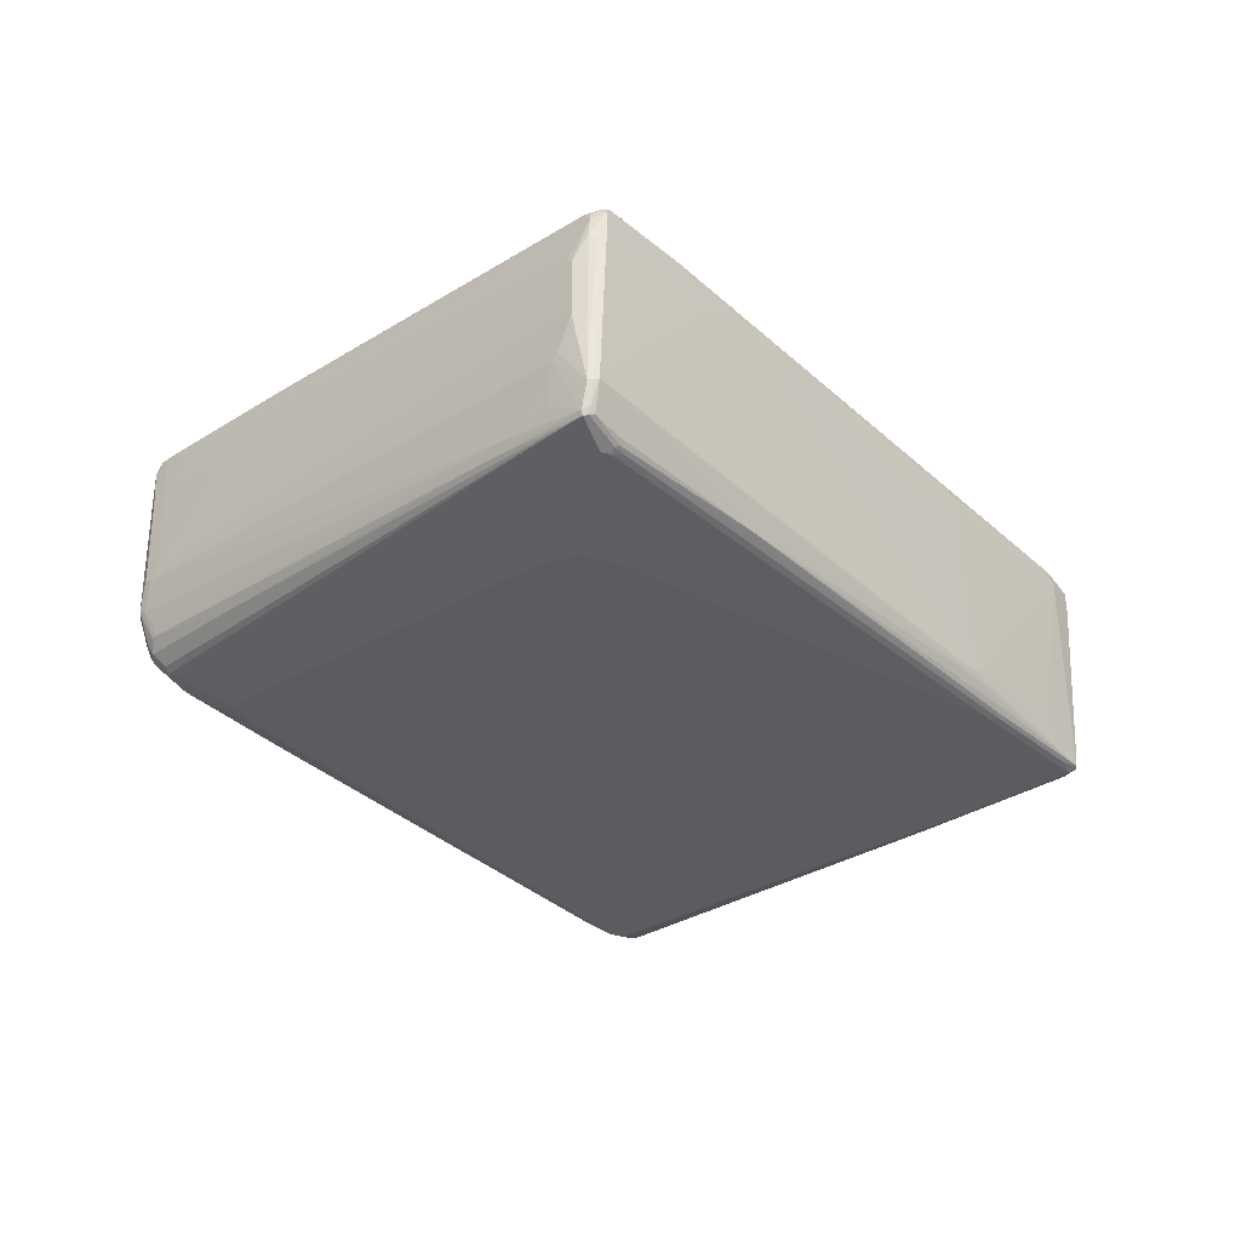
<metadata>
{"format":"obj","ext":"obj","renderer":"f3d","projection":"perspective","resolution":1024,"background":"white","views":[{"elev":-34.1,"azim":158.7,"up":"+Y"}]}
</metadata>
<code>
v 0.3673 0.2245 -0.8777
v 0.3605 0.2381 -0.8708
v 0.3775 0.2347 -0.8674
v 0.3911 0.2279 -0.8607
v 0.3945 0.2109 -0.8639
v 0.3979 0.1734 -0.8674
v 0.3843 0.1598 -0.8742
v 0.3673 0.1837 -0.8777
v 0.1937 0.1734 -0.7909
v 0.2312 0.2245 -0.8096
v 0.238 0.2381 -0.8096
v 0.3673 0.2449 -0.8572
v 0.3979 0.2347 -0.8469
v 0.5987 0.2313 -0.4761
v 0.4285 0.1224 -0.8368
v 0.4217 0.1156 -0.8503
v 0.3979 -0.1582 -0.8674
v 0.3877 -0.1565 -0.8708
v 0.3775 -0.153 -0.8725
v 0.3571 0.1734 -0.8725
v 0.1121 0.1734 -0.75
v 0.09521 0.1837 -0.7416
v 0.09521 0.2041 -0.7416
v 0.1904 0.2245 -0.7892
v 0.1972 0.2381 -0.7892
v 0.204 0.2449 -0.7756
v 0.3264 0.2653 -0.6735
v 0.3673 0.2653 -0.6938
v 0.4081 0.2653 -0.6938
v 0.4694 0.2653 -0.6122
v 0.5612 0.2551 -0.5204
v 0.7654 0.2551 -0.1529
v 0.9082 0.2551 0.1122
v 0.9047 0.2313 0.09519
v 0.8435 0.2109 -0.02715
v 0.8639 0.1292 -0.006701
v 0.8435 0.1088 -0.04759
v 0.8027 0.068 -0.1292
v 0.4217 -0.006753 -0.8503
v 0.9251 -0.03397 0.09519
v 0.4031 -0.1658 -0.8572
v 0.4013 -0.2109 -0.8503
v 0.3877 -0.2041 -0.8572
v 0.4353 -0.0748 -0.8232
v 0.4421 -0.08841 -0.8096
v 0.3775 -0.2143 -0.8521
v 0.3264 -0.2245 -0.8241
v 0.01011 -0.2347 -0.6684
v -0.5511 -0.2245 -0.3954
v -0.5408 -0.2143 -0.4031
v -0.5816 -0.2143 -0.3826
v 0.03051 0.1939 -0.7091
v 0.05441 0.2041 -0.7211
v 0.1768 0.2245 -0.7823
v 0.07646 0.2347 -0.7246
v 0.1811 0.2398 -0.7756
v 0.1888 0.2347 -0.7857
v -0.5171 0.1973 -0.4218
v -0.7415 0.1973 -0.2993
v 0.102 0.2449 -0.7143
v 0.2244 0.2653 -0.5715
v 0.04081 0.2449 -0.6735
v 0.5511 0.2653 -0.4897
v 0.7551 0.2653 -0.1223
v 0.8979 0.2653 0.1428
v 0.9286 0.2551 0.1529
v 0.9251 0.2313 0.1359
v 0.9251 0.1497 0.1156
v 0.9251 -0.05439 0.09519
v 0.9389 -0.04078 0.1223
v 0.3979 -0.2194 -0.8469
v 0.4421 -0.1701 -0.7892
v 0.4831 -0.1905 -0.7076
v 0.5 -0.2092 -0.6632
v 0.3877 -0.2177 -0.8503
v 0.9319 -0.068 0.1088
v 0.3264 -0.2381 -0.8096
v 0.3163 -0.2347 -0.8112
v 0 -0.2398 -0.6557
v -0.6735 -0.2602 -0.3086
v -0.6632 -0.2551 -0.3213
v -0.6531 -0.2449 -0.3342
v 0.306 -0.2398 -0.7985
v -0.5919 -0.2245 -0.3749
v -0.9082 -0.2551 -0.199
v -0.5987 -0.2041 -0.3741
v -0.5612 0.1327 -0.4031
v -0.4967 0.102 -0.4354
v -0.5783 0.1429 -0.3945
v -0.5783 0.1633 -0.3945
v -0.5375 0.1837 -0.4149
v 0.07904 0.2398 -0.7143
v -0.8623 0.1939 -0.2347
v -0.8843 0.1973 -0.2177
v -0.9005 0.199 -0.204
v -0.5255 0.1939 -0.4184
v -0.8597 0.1837 -0.2397
v -0.8775 0.2041 -0.204
v 0.1428 0.2653 -0.4897
v -0.8979 0.2041 -0.1837
v -0.04081 0.2449 -0.5918
v 0.8979 0.2653 0.1837
v 0.915 0.2619 0.1667
v 0.9286 0.2551 0.1785
v 0.9354 0.2415 0.1667
v 0.9389 0.2245 0.1632
v 0.9389 0.1429 0.1428
v 0.9389 -0.06119 0.1223
v 0.3877 -0.2245 -0.8368
v 0.8027 -0.2109 -0.06117
v 0.8775 -0.2321 0.1428
v 0.8674 -0.2398 0.1529
v 0.9319 -0.1292 0.1292
v 0.9115 -0.1701 0.1088
v 0.7687 -0.1905 -0.1564
v 0.9082 -0.1888 0.1122
v 0.3468 -0.2381 -0.8096
v 0.3264 -0.2449 -0.7959
v -0.6531 -0.2653 -0.306
v -0.6939 -0.2653 -0.2857
v -0.7551 -0.2602 -0.2679
v -0.7042 -0.2551 -0.301
v -0.8674 -0.2551 -0.2194
v -0.6939 -0.2449 -0.3137
v -0.8775 -0.2602 -0.2065
v -0.9115 -0.2585 -0.1904
v -0.9183 -0.2449 -0.1837
v -0.9115 -0.2449 -0.1973
v -0.8843 0.1429 -0.2313
v -0.8231 -0.1633 -0.2517
v -0.7823 -0.2041 -0.272
v -0.8843 0.1633 -0.2313
v -0.9047 0.1837 -0.2108
v -0.8929 0.1939 -0.2143
v -0.9209 0.1837 -0.199
v -0.9251 0.1905 -0.1837
v 0.08161 0.2653 -0.3878
v -0.1428 0.2449 -0.4694
v -0.9082 0.199 -0.1529
v -0.8979 0.2041 -0.1632
v -0.6735 0.2245 -0.02028
v -0.306 0.2449 -0.1837
v 0.8979 0.2602 0.2065
v 0.9183 0.2602 0.1861
v 0.8775 0.2653 0.204
v 0.9251 0.2449 0.1904
v 0.9319 0.2449 0.1768
v 0.9338 0.153 0.1734
v 0.9389 0.1633 0.1632
v 0.9389 -0.1224 0.1428
v 0.3571 -0.2398 -0.8062
v 0.8435 -0.2109 0.02028
v 0.8843 -0.2109 0.1019
v 0.9047 -0.2109 0.1428
v 0.8929 -0.2143 0.1734
v 0.8623 -0.2347 0.1734
v 0.8597 -0.2398 0.1632
v 0.7347 -0.2653 0.1837
v 0.8367 -0.2449 0.1428
v 0.3468 -0.2449 -0.7959
v 0.9133 -0.1862 0.1223
v 0.204 -0.2653 -0.5306
v -0.8979 -0.2653 -0.1837
v -0.9082 -0.2551 -0.1529
v -0.915 -0.2415 -0.1667
v -0.9183 -0.2245 -0.1632
v -0.9389 0.06119 -0.1632
v -0.9389 0.1224 -0.1837
v -0.9319 0.1224 -0.1973
v -0.9319 0.1633 -0.1973
v -0.9338 0.1734 -0.1938
v -0.9389 0.1633 -0.1837
v -0.9338 0.1658 -0.1632
v -0.9286 0.1684 -0.1529
v -0.9082 0.1888 -0.1326
v 0.04081 0.2653 -0.2653
v -0.3673 0.2449 -0.04072
v -0.8674 0.1888 -0.05086
v -0.8674 0.199 -0.07131
v -0.4388 0.2194 0.7246
v -0.4592 0.2194 0.6837
v -0.4489 0.2245 0.6735
v -0.6327 0.2245 0.204
v -0.6531 0.2245 0.1428
v -0.6735 0.2245 0.06117
v -0.4899 0.2245 0.5715
v -0.5715 0.2245 0.3674
v -0.4081 0.2449 0.1837
v -0.3877 0.2449 0.04072
v 0.8878 0.2551 0.2194
v 0.9047 0.2449 0.2108
v 0.7755 0.2602 0.2679
v 0.7143 0.2653 0.2857
v 0.9251 0.1633 0.1904
v 0.9338 -0.1327 0.1529
v 0.9133 -0.1939 0.1529
v 0.9183 -0.1837 0.1428
v 0.9056 -0.2041 0.1632
v 0.9133 -0.1734 0.1734
v 0.8843 -0.1837 0.1904
v 0.8435 -0.2041 0.2108
v 0.8214 -0.2347 0.2143
v 0.8393 -0.2398 0.1837
v 0.7373 -0.2602 0.204
v 0.7169 -0.2602 0.2244
v 0.6939 -0.2653 0.2244
v 0.7143 -0.2653 0.1428
v 0.3468 -0.2653 -0.4694
v 0.2856 -0.2653 -0.5306
v -0.8571 -0.2653 -0.1019
v -0.7211 -0.1292 0.272
v -0.9047 -0.2313 -0.1359
v -0.9082 -0.153 -0.1122
v -0.9183 -0.1224 -0.1223
v -0.8367 -0.2653 -0.06117
v -0.745 -0.2551 0.1529
v -0.4184 -0.2347 0.7857
v -0.4592 -0.2143 0.7246
v -0.5 -0.1939 0.6632
v -0.4353 -0.1088 0.8436
v -0.9389 0.1429 -0.1632
v -0.8911 -0.1156 -0.06787
v -0.6803 -0.1088 0.3538
v -0.6463 -0.0748 0.4218
v -0.9319 0.1497 -0.1497
v -0.7654 0.1888 0.1529
v -0.7858 0.1888 0.1122
v -0.5851 0.1905 0.5034
v 0.0204 0.2653 -0.204
v -0.5816 0.199 0.5
v -0.7246 0.199 0.2143
v -0.3979 0.2194 0.8062
v -0.3673 0.2245 0.8368
v -0.3673 0.2449 0.3674
v -0.3877 0.2449 0.2857
v 0 0.2653 0.06117
v 0 0.2653 -0.1019
v 0.8367 0.2449 0.2526
v 0.7246 0.2551 0.301
v -0.1733 0.2143 0.7909
v -0.09172 0.2143 0.75
v 0.9047 0.1224 0.2108
v 0.8435 0.2245 0.2517
v 0.6123 0.2602 0.3495
v 0.5919 0.2653 0.3469
v 0.9251 -0.1224 0.1699
v 0.926 -0.1429 0.1632
v 0.9115 -0.1633 0.1768
v 0.7211 -0.2041 0.2924
v 0.7823 -0.2041 0.2517
v 0.7194 -0.2551 0.2347
v 0.8189 -0.2398 0.204
v 0.7091 -0.2143 0.2959
v 0.7007 -0.2177 0.2993
v 0.6174 -0.2347 0.3368
v 0.7007 -0.2585 0.238
v -0.2584 -0.2585 0.8096
v -0.2423 -0.2602 0.7959
v -0.2652 -0.2653 0.7959
v -0.7823 -0.1292 0.1497
v -0.8843 -0.1292 -0.0543
v -0.9047 -0.1292 -0.09519
v -0.7347 -0.2653 0.1223
v -0.3707 -0.2483 0.8402
v -0.3775 -0.2347 0.8469
v -0.4013 0.1497 0.8708
v -0.4217 0.04758 0.8503
v -0.4421 -0.09522 0.8299
v -0.7279 0.068 0.2584
v -0.7075 0.04758 0.2993
v -0.3809 -0.2177 0.8503
v -0.3673 -0.2245 0.8572
v -0.4081 -0.102 0.8572
v -0.3877 0.1429 0.8777
v -0.5443 0.1088 0.6055
v -0.4217 0.1905 0.8096
v -0.4184 0.199 0.8062
v -0.3979 0.1684 0.8674
v -0.4149 0.2109 0.7959
v -0.3775 0.2194 0.8469
v -0.3673 0.2109 0.8639
v -0.3264 0.2245 0.8368
v 0.5715 0.2653 0.3469
v 0.08161 0.2449 0.5918
v -0.102 0.2449 0.5715
v -0.1836 0.2449 0.551
v -0.2244 0.2449 0.5306
v -0.2856 0.2449 0.4694
v -0.306 0.2449 0.449
v 0.0204 0.2653 0.1223
v 0.306 0.2245 0.5383
v 0.8266 0.2347 0.2601
v 0.6224 0.2551 0.3521
v -0.1632 0.2194 0.778
v -0.306 0.2194 0.8394
v -0.3163 0.2143 0.8521
v -0.3264 0.2041 0.8648
v -0.3367 0.1939 0.8725
v -0.2788 0.1837 0.8436
v -0.2788 -0.1224 0.8436
v -0.2108 -0.1224 0.8096
v -0.1428 -0.102 0.7756
v -0.006801 -0.02036 0.7076
v -0.006801 0.102 0.7076
v -0.07481 0.2041 0.7416
v 0.602 0.2551 0.3622
v 0.1937 0.2347 0.5868
v 0.204 0.2398 0.5739
v 0.2959 0.2143 0.5459
v 0.9047 -0.102 0.1904
v 0.5579 -0.1429 0.3945
v 0.6599 -0.1633 0.3333
v 0.7619 -0.1633 0.272
v 0.3128 0.2041 0.5375
v 0.272 -0.08161 0.5577
v 0.2312 -0.1633 0.5782
v 0.3979 -0.153 0.4847
v 0.1836 0.2449 0.5715
v 0.8639 -0.1429 0.2108
v 0.4763 -0.1837 0.4354
v 0.5783 -0.2041 0.3741
v -0.2397 -0.2551 0.8062
v 0.4235 -0.2143 0.4591
v 0.5579 -0.2177 0.3809
v 0.3724 -0.2347 0.4796
v -0.2805 -0.2551 0.8266
v -0.2992 -0.2585 0.8299
v -0.306 -0.2653 0.8163
v -0.3264 -0.2653 0.8163
v -0.3468 -0.2602 0.8137
v -0.3571 -0.2551 0.8266
v -0.3537 -0.2517 0.8436
v -0.3809 0.1905 0.8708
v -0.3264 -0.2245 0.8572
v -0.3673 0.1429 0.8777
v -0.3673 0.1837 0.8777
v -0.3827 0.2066 0.8572
v -0.3775 0.199 0.8674
v -0.3468 0.2109 0.8639
v -0.3264 0.2177 0.8503
v -0.1836 0.2245 0.7756
v 0.2244 0.2653 0.2448
v 0.1224 0.2653 0.204
v 0.06121 0.2653 0.1632
v -0.3468 0.1973 0.8708
v -0.306 -0.1224 0.8572
v -0.306 0.1837 0.8572
v -0.2992 -0.2245 0.8436
v -0.09521 -0.2245 0.7416
v -0.1972 -0.1224 0.8028
v -0.1156 -0.102 0.7619
v 0.006801 -0.02036 0.7007
v 0.006801 0.102 0.7007
v 0.1904 -0.1837 0.5986
v 0.4353 -0.2041 0.4557
v -0.1156 -0.2381 0.7483
v -0.2423 -0.2449 0.8112
v 0.2296 -0.2347 0.5612
v 0.1088 -0.2381 0.6258
v 0.1658 -0.2041 0.6072
v 0.227 -0.2245 0.5663
v -0.2831 -0.2449 0.8316
v -0.3196 -0.2381 0.8503
v -0.3332 -0.2517 0.8436
v -0.107 -0.2347 0.7448
v 0.1173 -0.2347 0.6225
f 1 2 3
f 205 259 206
f 211 260 212
f 211 220 260
f 212 260 261
f 212 261 262
f 213 262 214
f 214 262 261
f 214 261 222
f 205 258 259
f 215 263 216
f 216 264 217
f 217 220 218
f 217 264 265
f 217 265 220
f 218 220 219
f 220 266 267
f 220 267 268
f 220 268 269
f 216 263 264
f 205 257 258
f 205 256 257
f 205 251 256
f 195 247 199
f 195 199 196
f 196 199 198
f 199 247 246
f 199 246 248
f 199 248 200
f 200 248 249
f 200 249 250
f 200 250 201
f 201 250 202
f 202 251 205
f 202 205 252
f 202 252 203
f 202 250 249
f 202 249 253
f 202 253 254
f 202 254 255
f 202 255 251
f 203 252 205
f 220 269 270
f 220 270 221
f 220 221 224
f 220 224 223
f 232 280 233
f 233 280 281
f 233 281 339
f 233 339 340
f 233 340 282
f 233 282 245
f 233 245 283
f 233 283 284
f 233 284 285
f 233 285 286
f 233 286 287
f 233 287 288
f 233 288 289
f 233 289 234
f 234 289 290
f 234 290 236
f 234 236 235
f 238 291 309
f 238 309 292
f 230 232 231
f 195 246 247
f 230 280 232
f 230 277 279
f 220 223 261
f 220 261 260
f 220 265 271
f 220 271 272
f 220 272 273
f 220 273 274
f 220 274 266
f 221 270 269
f 221 269 225
f 222 261 223
f 225 269 275
f 225 275 266
f 225 266 228
f 226 228 230
f 226 230 227
f 228 276 277
f 228 277 230
f 228 266 278
f 228 278 276
f 230 279 280
f 238 292 243
f 194 242 246
f 192 193 244
f 159 207 160
f 160 208 209
f 160 207 208
f 163 210 164
f 164 211 212
f 164 212 262
f 164 262 213
f 164 213 214
f 158 207 159
f 164 214 166
f 164 210 215
f 164 215 216
f 164 216 217
f 164 217 218
f 164 218 219
f 164 219 220
f 164 220 211
f 166 214 167
f 164 166 165
f 158 205 206
f 158 204 205
f 157 204 158
f 148 150 149
f 148 194 246
f 148 246 195
f 150 195 196
f 150 196 197
f 150 197 161
f 154 161 197
f 154 197 196
f 154 196 198
f 154 198 155
f 155 198 199
f 155 199 200
f 155 200 201
f 155 201 202
f 155 202 156
f 156 202 203
f 156 203 157
f 157 203 205
f 157 205 204
f 167 221 172
f 167 172 168
f 167 214 222
f 167 222 223
f 182 234 186
f 183 187 234
f 183 234 184
f 184 234 235
f 184 235 185
f 185 235 188
f 186 234 187
f 188 235 236
f 188 236 237
f 188 237 189
f 189 237 229
f 190 238 191
f 190 192 244
f 190 244 239
f 190 239 240
f 190 240 241
f 190 241 238
f 191 238 243
f 191 243 242
f 182 233 234
f 193 245 244
f 180 233 182
f 180 182 181
f 167 223 224
f 167 224 221
f 168 172 171
f 168 171 169
f 169 171 170
f 172 221 173
f 173 221 225
f 173 225 174
f 174 226 227
f 174 227 178
f 174 178 175
f 174 225 228
f 174 228 226
f 176 177 229
f 177 189 229
f 178 227 230
f 178 230 231
f 178 231 179
f 179 231 232
f 180 232 233
f 148 195 150
f 238 241 291
f 239 293 240
f 298 347 299
f 299 347 346
f 299 346 300
f 300 348 349
f 300 349 301
f 300 346 334
f 300 334 348
f 301 349 350
f 298 346 347
f 301 350 351
f 302 351 352
f 302 352 303
f 303 352 353
f 303 353 304
f 304 353 305
f 305 353 314
f 311 317 312
f 314 353 352
f 301 351 302
f 298 335 346
f 298 336 335
f 298 345 336
f 282 295 341
f 282 341 318
f 283 342 286
f 283 286 285
f 283 285 284
f 286 342 343
f 286 343 287
f 287 343 344
f 287 344 288
f 288 344 290
f 288 290 289
f 294 341 295
f 294 308 318
f 294 318 341
f 295 340 296
f 296 340 339
f 296 339 297
f 297 339 298
f 298 339 345
f 314 352 315
f 315 352 316
f 316 354 317
f 316 352 351
f 333 336 338
f 333 338 337
f 334 346 335
f 334 364 363
f 334 363 362
f 334 362 348
f 348 362 349
f 349 362 357
f 349 357 365
f 349 365 360
f 349 360 354
f 349 354 350
f 350 354 351
f 354 360 355
f 356 365 357
f 356 359 366
f 356 366 365
f 358 361 366
f 358 366 359
f 329 331 330
f 282 340 295
f 329 332 331
f 328 364 332
f 316 351 354
f 317 354 320
f 320 354 321
f 321 354 355
f 321 355 323
f 322 356 357
f 322 357 362
f 322 362 326
f 322 325 358
f 322 358 359
f 322 359 356
f 323 360 361
f 323 361 358
f 323 358 324
f 323 355 360
f 326 362 363
f 326 363 327
f 327 363 364
f 327 364 328
f 328 332 329
f 239 244 293
f 281 345 339
f 281 338 336
f 242 313 310
f 243 292 309
f 243 309 314
f 243 314 315
f 243 315 316
f 243 316 317
f 243 317 311
f 244 306 293
f 242 312 313
f 244 245 318
f 244 308 307
f 244 307 306
f 245 282 318
f 246 310 248
f 248 310 319
f 248 319 249
f 249 319 310
f 249 310 313
f 244 318 308
f 242 311 312
f 242 243 311
f 242 310 246
f 240 294 295
f 240 295 296
f 240 296 297
f 240 297 298
f 240 298 299
f 240 299 300
f 240 300 301
f 240 301 302
f 240 302 303
f 240 303 304
f 240 304 305
f 240 305 241
f 240 293 306
f 240 306 307
f 240 307 308
f 240 308 294
f 241 305 314
f 241 314 309
f 241 309 291
f 249 313 312
f 249 312 317
f 249 317 320
f 249 320 321
f 266 274 336
f 266 336 333
f 266 333 278
f 266 275 267
f 267 275 269
f 267 269 268
f 272 332 364
f 272 364 334
f 272 334 335
f 272 335 274
f 272 274 273
f 274 335 336
f 276 278 337
f 276 337 277
f 277 337 279
f 278 333 337
f 279 337 280
f 280 337 281
f 281 337 338
f 265 272 271
f 281 336 345
f 264 272 265
f 264 331 332
f 249 321 323
f 249 323 253
f 251 255 322
f 251 322 257
f 251 257 256
f 253 323 324
f 253 324 254
f 254 324 358
f 254 358 325
f 254 325 255
f 255 325 322
f 257 326 327
f 257 327 328
f 257 328 259
f 257 259 258
f 257 322 326
f 263 329 330
f 263 330 331
f 263 331 264
f 264 332 272
f 146 194 148
f 146 242 194
f 146 191 242
f 32 65 33
f 33 65 66
f 33 66 67
f 33 67 34
f 34 67 68
f 34 68 36
f 34 36 35
f 36 68 40
f 32 64 65
f 36 40 37
f 39 69 44
f 40 68 107
f 40 107 70
f 40 70 108
f 40 108 69
f 41 45 42
f 42 71 43
f 42 45 72
f 37 40 38
f 32 63 64
f 31 63 32
f 30 63 31
f 27 229 237
f 27 237 236
f 27 236 290
f 27 290 344
f 27 344 343
f 27 343 342
f 27 342 283
f 27 283 245
f 27 245 193
f 27 193 145
f 27 145 102
f 27 102 65
f 27 65 64
f 27 64 63
f 27 63 30
f 27 30 29
f 27 29 28
f 27 60 62
f 27 62 61
f 42 72 73
f 42 73 74
f 42 74 71
f 43 75 46
f 51 87 88
f 51 88 52
f 52 88 87
f 52 87 89
f 52 89 90
f 52 90 91
f 52 91 53
f 53 91 54
f 54 91 96
f 54 96 57
f 55 92 56
f 55 93 94
f 55 94 95
f 55 95 92
f 58 96 97
f 58 97 93
f 58 93 59
f 60 92 95
f 60 95 98
f 51 89 87
f 27 176 229
f 51 86 89
f 51 84 85
f 43 71 75
f 44 69 76
f 44 76 45
f 45 73 72
f 45 76 73
f 46 77 78
f 46 78 47
f 46 75 77
f 47 78 48
f 48 79 80
f 48 80 81
f 48 81 82
f 48 82 49
f 48 78 83
f 48 83 79
f 49 82 124
f 49 124 84
f 49 84 51
f 49 51 50
f 51 85 86
f 60 98 62
f 27 137 176
f 27 61 99
f 8 18 19
f 8 19 20
f 8 20 9
f 9 21 22
f 9 22 23
f 9 23 10
f 9 20 19
f 9 19 21
f 7 18 8
f 10 23 53
f 10 24 25
f 10 25 11
f 11 25 26
f 11 26 12
f 12 27 28
f 12 28 29
f 12 29 30
f 12 30 31
f 10 53 24
f 7 17 18
f 6 17 7
f 6 39 17
f 1 3 4
f 1 4 5
f 1 5 6
f 1 6 7
f 1 7 8
f 1 8 9
f 1 9 10
f 1 10 11
f 1 11 2
f 2 12 3
f 2 11 12
f 3 12 13
f 3 13 4
f 4 13 5
f 5 13 14
f 5 14 15
f 5 15 16
f 5 16 6
f 6 16 39
f 12 31 13
f 12 26 27
f 13 31 32
f 13 32 33
f 19 50 51
f 19 51 21
f 21 52 22
f 21 51 52
f 22 52 53
f 22 53 23
f 24 53 54
f 24 54 25
f 25 55 56
f 25 56 26
f 25 54 57
f 25 57 96
f 25 96 58
f 25 58 59
f 25 59 93
f 25 93 55
f 26 56 92
f 26 92 60
f 26 60 27
f 19 49 50
f 27 99 137
f 19 48 49
f 19 46 47
f 13 33 14
f 14 33 34
f 14 34 35
f 14 35 15
f 15 35 36
f 15 36 37
f 15 37 38
f 15 38 16
f 16 38 40
f 16 40 69
f 16 69 39
f 17 41 42
f 17 42 43
f 17 43 18
f 17 39 44
f 17 44 45
f 17 45 41
f 18 43 19
f 19 43 46
f 19 47 48
f 61 62 101
f 61 101 99
f 62 98 100
f 118 209 162
f 118 162 119
f 119 162 209
f 119 209 208
f 119 208 207
f 119 207 158
f 119 158 206
f 119 206 259
f 118 160 209
f 119 259 328
f 119 329 263
f 119 263 215
f 119 215 210
f 119 210 163
f 119 163 120
f 120 163 121
f 121 163 125
f 121 123 122
f 119 328 329
f 117 151 160
f 116 153 152
f 116 154 153
f 109 151 117
f 109 112 151
f 110 116 152
f 110 152 111
f 111 152 153
f 111 153 154
f 111 154 112
f 112 154 155
f 112 155 156
f 112 156 157
f 112 157 158
f 112 158 159
f 112 159 160
f 112 160 151
f 113 150 161
f 113 161 116
f 113 116 114
f 114 116 115
f 116 161 154
f 125 163 126
f 126 163 164
f 126 164 127
f 127 164 165
f 139 232 180
f 139 180 181
f 139 181 182
f 139 182 140
f 140 183 184
f 140 184 185
f 140 182 186
f 140 186 187
f 140 187 183
f 141 185 188
f 141 188 189
f 141 189 177
f 141 177 142
f 143 190 191
f 143 191 146
f 143 146 144
f 143 145 193
f 143 193 192
f 143 192 190
f 139 179 232
f 106 148 149
f 139 178 179
f 137 177 176
f 127 165 166
f 127 166 167
f 127 167 168
f 127 168 128
f 128 168 169
f 128 169 129
f 129 169 170
f 129 170 132
f 132 170 171
f 132 171 133
f 133 171 135
f 133 135 134
f 135 171 136
f 136 171 172
f 136 172 173
f 136 173 174
f 136 174 175
f 136 175 139
f 137 142 177
f 139 175 178
f 106 146 148
f 106 147 146
f 105 147 106
f 74 115 116
f 74 116 110
f 75 109 117
f 75 117 77
f 76 108 150
f 76 150 113
f 77 117 160
f 77 160 118
f 77 118 83
f 77 83 78
f 79 83 80
f 80 119 120
f 80 120 121
f 80 121 122
f 80 122 81
f 80 83 118
f 80 118 119
f 81 122 82
f 82 122 123
f 73 115 74
f 82 123 85
f 73 114 115
f 73 76 113
f 62 100 101
f 65 102 103
f 65 103 66
f 66 103 104
f 66 104 105
f 66 105 106
f 66 106 67
f 67 106 107
f 67 107 68
f 69 108 76
f 70 107 106
f 70 106 149
f 70 149 150
f 70 150 108
f 71 109 75
f 71 74 110
f 71 110 111
f 71 111 112
f 71 112 109
f 73 113 114
f 360 366 361
f 82 85 124
f 85 123 121
f 95 136 100
f 95 100 98
f 99 101 138
f 99 138 100
f 99 100 137
f 100 136 139
f 100 139 140
f 100 140 185
f 100 185 141
f 100 141 142
f 100 142 137
f 100 138 101
f 102 143 144
f 102 144 103
f 102 145 143
f 103 144 104
f 104 144 146
f 104 146 147
f 104 147 105
f 95 135 136
f 84 124 85
f 95 134 135
f 93 134 94
f 85 121 125
f 85 125 126
f 85 126 127
f 85 127 128
f 85 128 129
f 85 129 130
f 85 130 131
f 85 131 86
f 86 131 130
f 86 130 129
f 86 129 89
f 89 129 132
f 89 132 90
f 90 132 91
f 91 132 97
f 91 97 96
f 93 97 132
f 93 132 133
f 93 133 134
f 94 134 95
f 360 365 366

</code>
